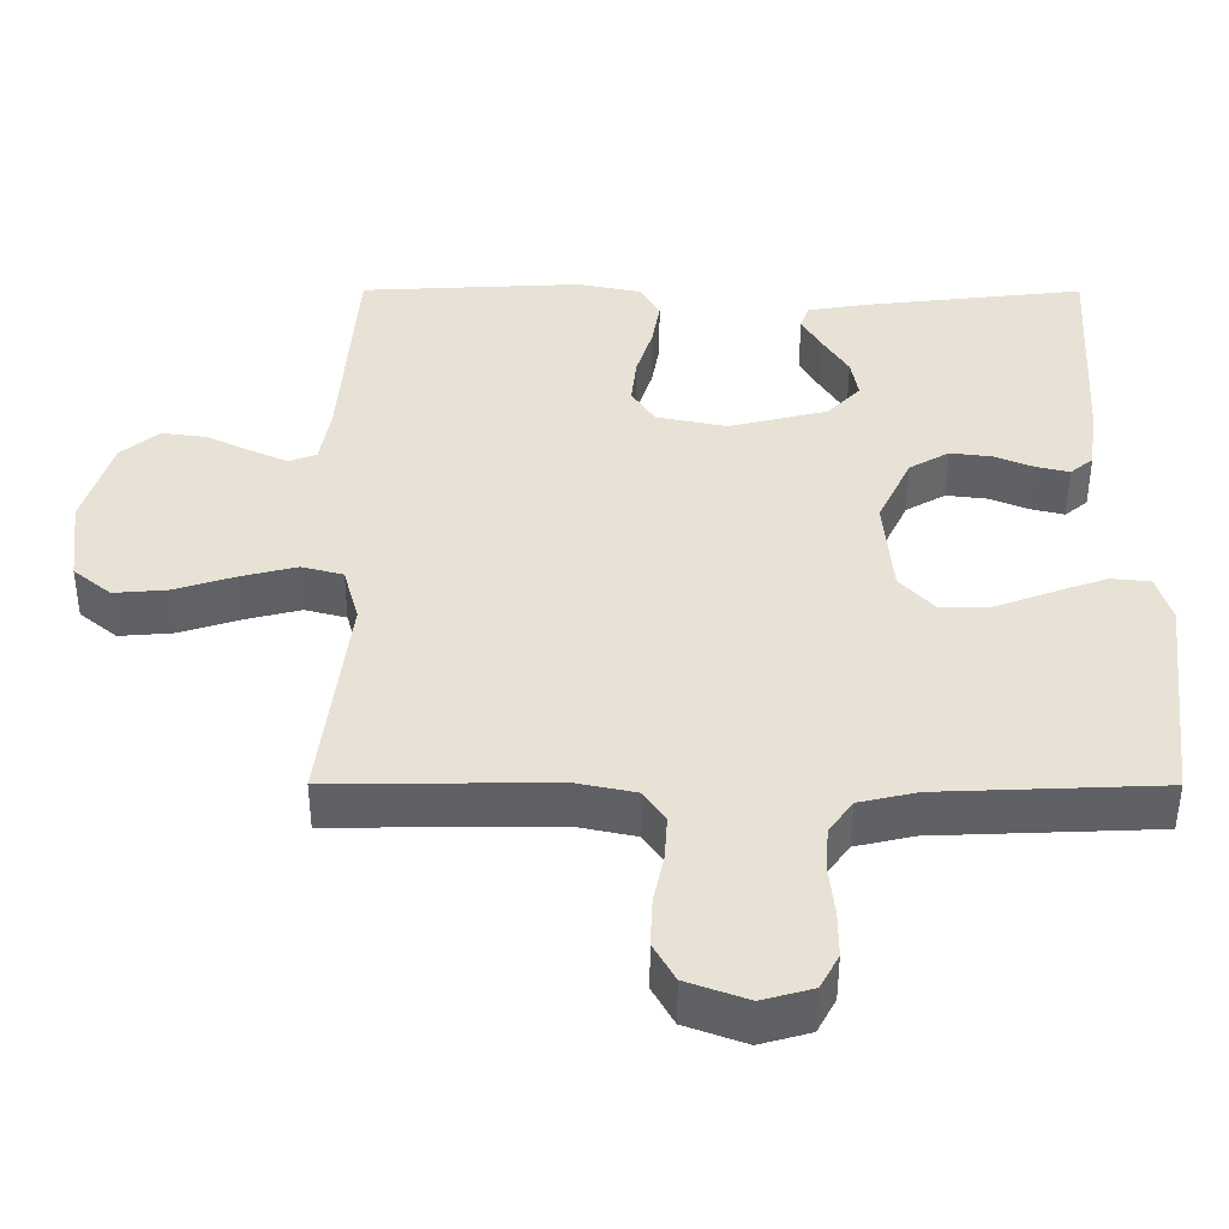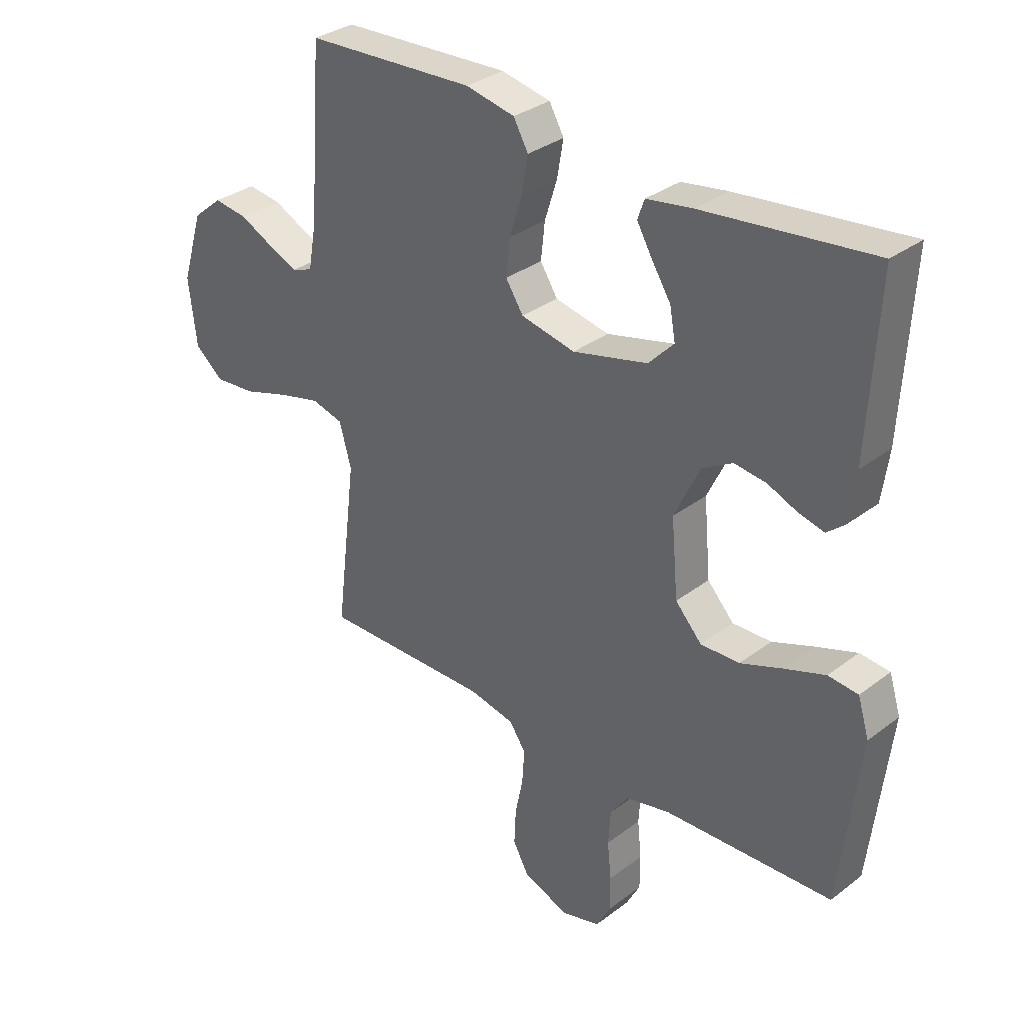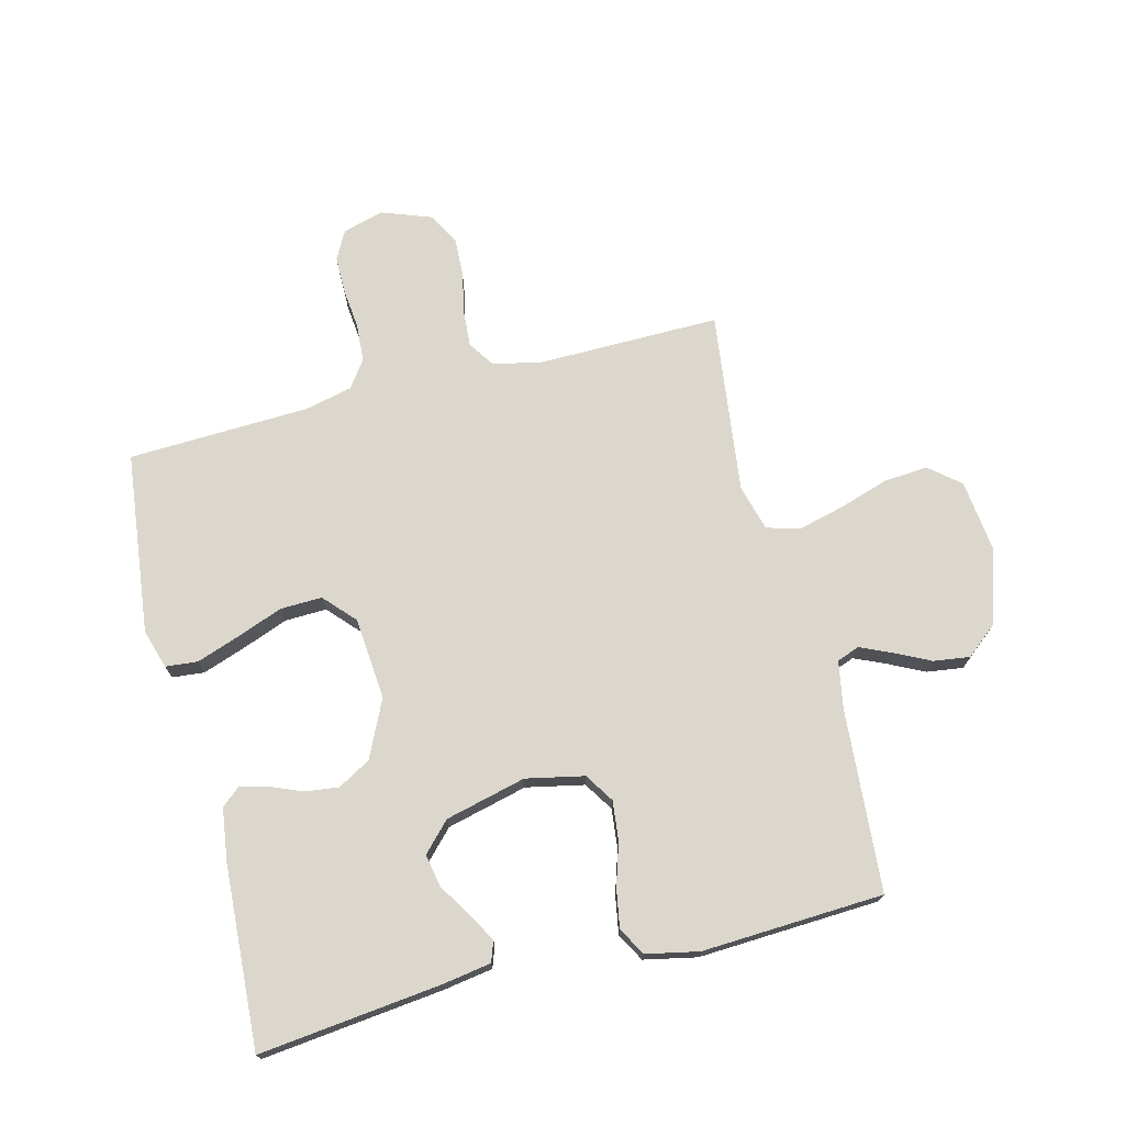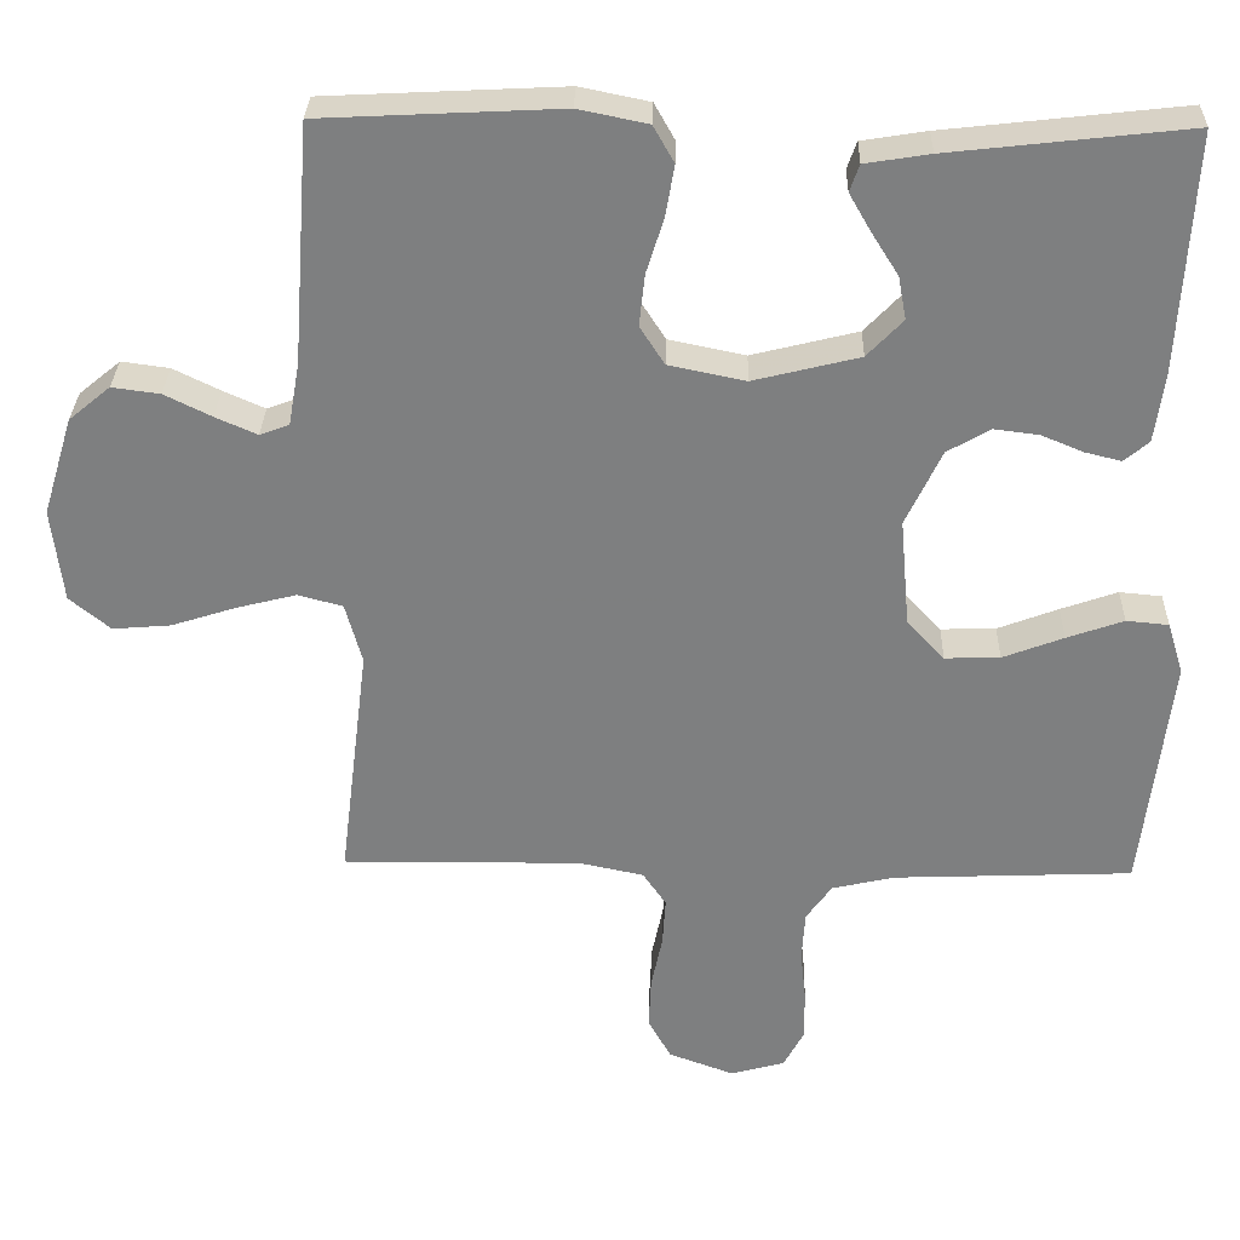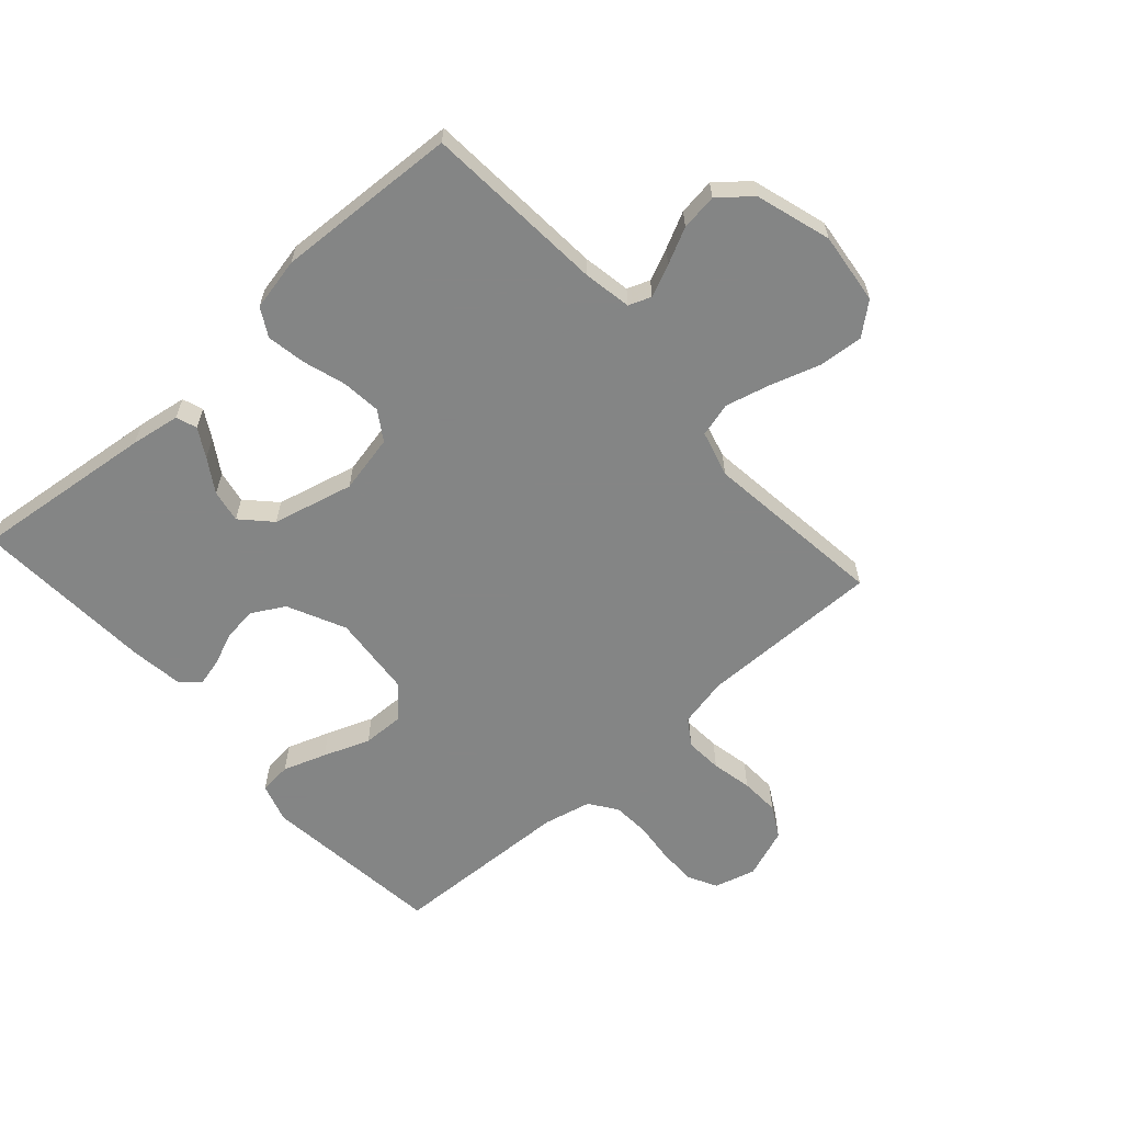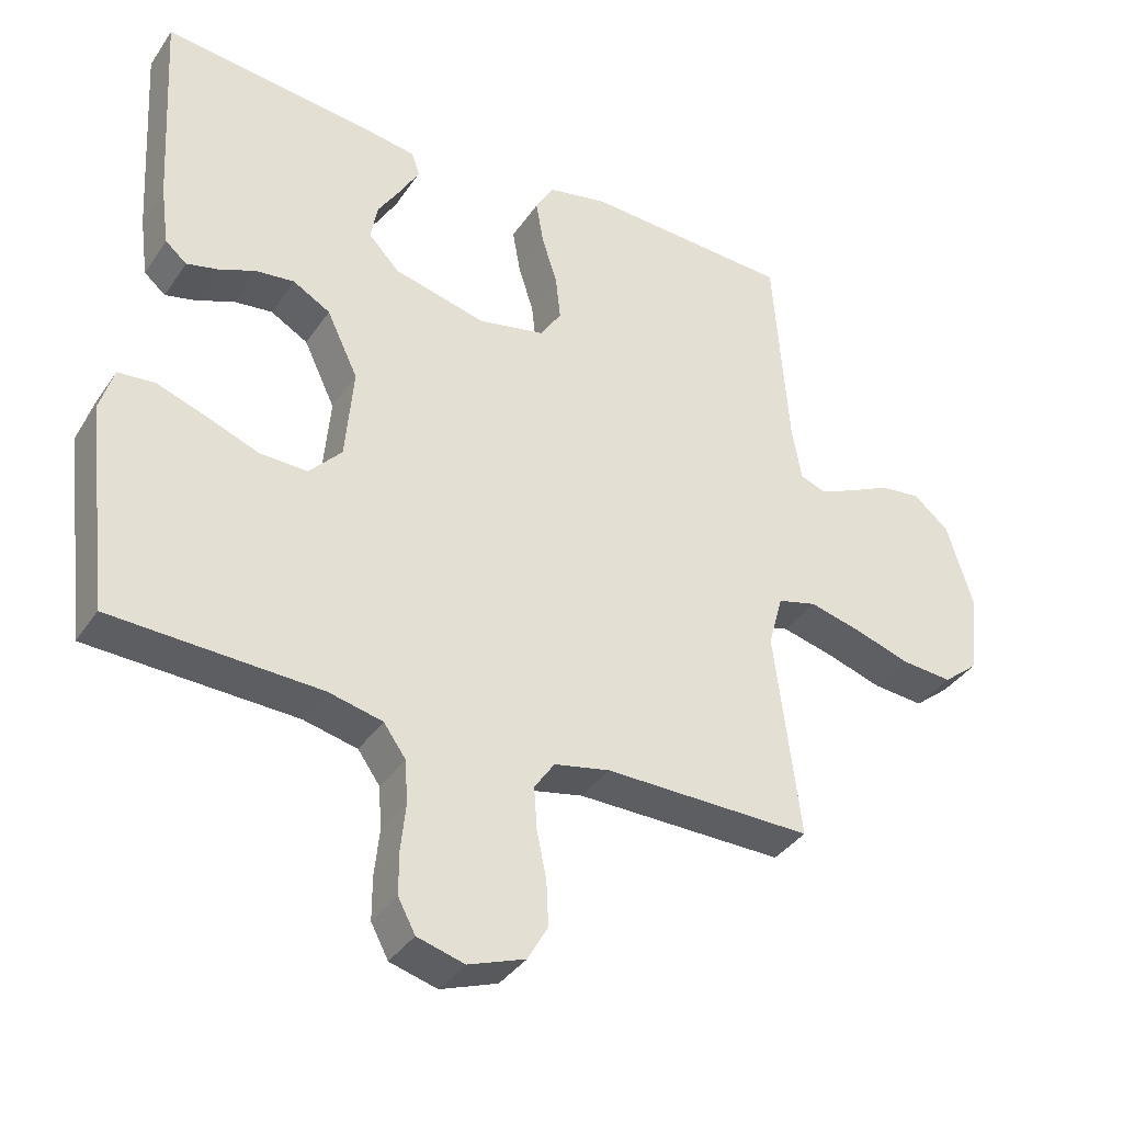
<metadata>
{"format":"obj","ext":"obj","renderer":"f3d","projection":"perspective","resolution":1024,"background":"white","views":[{"elev":-49.7,"azim":179.9,"up":"+Z"},{"elev":32.6,"azim":-136.4,"up":"+Z"},{"elev":72.8,"azim":-14.2,"up":"+Y"},{"elev":30.2,"azim":-178.5,"up":"+Z"},{"elev":-61.6,"azim":41.8,"up":"+Y"},{"elev":-37.1,"azim":-30.0,"up":"+Z"}]}
</metadata>
<code>
v 0.5 0.07 0.5
v 0.522 0.07 0.2
v 0.536 0.07 0.121
v 0.573 0.07 0.107
v 0.625 0.07 0.13
v 0.684 0.07 0.159
v 0.744 0.07 0.167
v 0.796 0.07 0.124
v 0.834 0.07 0
v 0.82 0.07 -0.118
v 0.769 0.07 -0.16
v 0.696 0.07 -0.154
v 0.615 0.07 -0.128
v 0.54 0.07 -0.109
v 0.484 0.07 -0.124
v 0.463 0.07 -0.2
v 0.5 0.07 -0.5
v 0.2 0.07 -0.497
v 0.119 0.07 -0.514
v 0.09 0.07 -0.557
v 0.094 0.07 -0.618
v 0.108 0.07 -0.685
v 0.111 0.07 -0.75
v 0.082 0.07 -0.802
v 0 0.07 -0.832
v -0.068 0.07 -0.813
v -0.093 0.07 -0.766
v -0.093 0.07 -0.704
v -0.086 0.07 -0.637
v -0.09 0.07 -0.575
v -0.122 0.07 -0.53
v -0.2 0.07 -0.512
v -0.5 0.07 -0.5
v -0.535 0.07 -0.2
v -0.515 0.07 -0.135
v -0.462 0.07 -0.13
v -0.391 0.07 -0.155
v -0.315 0.07 -0.184
v -0.246 0.07 -0.186
v -0.199 0.07 -0.135
v -0.187 0.07 0
v -0.232 0.07 0.095
v -0.286 0.07 0.126
v -0.342 0.07 0.119
v -0.395 0.07 0.097
v -0.44 0.07 0.086
v -0.471 0.07 0.112
v -0.483 0.07 0.2
v -0.5 0.07 0.5
v -0.2 0.07 0.466
v -0.119 0.07 0.453
v -0.107 0.07 0.419
v -0.134 0.07 0.372
v -0.168 0.07 0.318
v -0.178 0.07 0.264
v -0.133 0.07 0.217
v 0 0.07 0.184
v 0.096 0.07 0.204
v 0.127 0.07 0.252
v 0.12 0.07 0.317
v 0.098 0.07 0.387
v 0.087 0.07 0.451
v 0.113 0.07 0.497
v 0.2 0.07 0.515
v 0.5 0 0.5
v 0.522 0 0.2
v 0.536 0 0.121
v 0.573 0 0.107
v 0.625 0 0.13
v 0.684 0 0.159
v 0.744 0 0.167
v 0.796 0 0.124
v 0.834 0 0
v 0.82 0 -0.118
v 0.769 0 -0.16
v 0.696 0 -0.154
v 0.615 0 -0.128
v 0.54 0 -0.109
v 0.484 0 -0.124
v 0.463 0 -0.2
v 0.5 0 -0.5
v 0.2 0 -0.497
v 0.119 0 -0.514
v 0.09 0 -0.557
v 0.094 0 -0.618
v 0.108 0 -0.685
v 0.111 0 -0.75
v 0.082 0 -0.802
v 0 0 -0.832
v -0.068 0 -0.813
v -0.093 0 -0.766
v -0.093 0 -0.704
v -0.086 0 -0.637
v -0.09 0 -0.575
v -0.122 0 -0.53
v -0.2 0 -0.512
v -0.5 0 -0.5
v -0.535 0 -0.2
v -0.515 0 -0.135
v -0.462 0 -0.13
v -0.391 0 -0.155
v -0.315 0 -0.184
v -0.246 0 -0.186
v -0.199 0 -0.135
v -0.187 0 0
v -0.232 0 0.095
v -0.286 0 0.126
v -0.342 0 0.119
v -0.395 0 0.097
v -0.44 0 0.086
v -0.471 0 0.112
v -0.483 0 0.2
v -0.5 0 0.5
v -0.2 0 0.466
v -0.119 0 0.453
v -0.107 0 0.419
v -0.134 0 0.372
v -0.168 0 0.318
v -0.178 0 0.264
v -0.133 0 0.217
v 0 0 0.184
v 0.096 0 0.204
v 0.127 0 0.252
v 0.12 0 0.317
v 0.098 0 0.387
v 0.087 0 0.451
v 0.113 0 0.497
v 0.2 0 0.515
f 64 1 2
f 63 64 2
f 62 63 2
f 61 62 2
f 60 61 2
f 59 60 2 3
f 58 59 3 4
f 57 58 4
f 52 53 54
f 51 52 54
f 50 51 54
f 49 50 54
f 48 49 54
f 47 48 54
f 46 47 54
f 45 46 54
f 44 45 54
f 43 44 54 55
f 42 43 55 56
f 36 37 38
f 35 36 38
f 34 35 38
f 33 34 38
f 32 33 38
f 31 32 38 39
f 30 31 39 40
f 27 28 29
f 26 27 29
f 25 26 29
f 24 25 29
f 23 24 29
f 22 23 29
f 21 22 29
f 20 21 29 30
f 30 40 41
f 20 30 41
f 19 20 41
f 16 17 18
f 42 56 57
f 41 42 57
f 19 41 57
f 18 19 57
f 16 18 57
f 15 16 57
f 11 12 13
f 10 11 13
f 9 10 13
f 8 9 13
f 7 8 13
f 6 7 13
f 5 6 13
f 14 15 57 4
f 4 5 13 14
f 66 65 128
f 66 128 127
f 66 127 126
f 66 126 125
f 66 125 124
f 67 66 124 123
f 68 67 123 122
f 68 122 121
f 118 117 116
f 118 116 115
f 118 115 114
f 118 114 113
f 118 113 112
f 118 112 111
f 118 111 110
f 118 110 109
f 118 109 108
f 119 118 108 107
f 120 119 107 106
f 102 101 100
f 102 100 99
f 102 99 98
f 102 98 97
f 102 97 96
f 103 102 96 95
f 104 103 95 94
f 93 92 91
f 93 91 90
f 93 90 89
f 93 89 88
f 93 88 87
f 93 87 86
f 93 86 85
f 94 93 85 84
f 105 104 94
f 105 94 84
f 105 84 83
f 82 81 80
f 121 120 106
f 121 106 105
f 121 105 83
f 121 83 82
f 121 82 80
f 121 80 79
f 77 76 75
f 77 75 74
f 77 74 73
f 77 73 72
f 77 72 71
f 77 71 70
f 77 70 69
f 68 121 79 78
f 78 77 69 68
f 1 65 66 2
f 2 66 67 3
f 3 67 68 4
f 4 68 69 5
f 5 69 70 6
f 6 70 71 7
f 7 71 72 8
f 8 72 73 9
f 9 73 74 10
f 10 74 75 11
f 11 75 76 12
f 12 76 77 13
f 13 77 78 14
f 14 78 79 15
f 15 79 80 16
f 16 80 81 17
f 17 81 82 18
f 18 82 83 19
f 19 83 84 20
f 20 84 85 21
f 21 85 86 22
f 22 86 87 23
f 23 87 88 24
f 24 88 89 25
f 25 89 90 26
f 26 90 91 27
f 27 91 92 28
f 28 92 93 29
f 29 93 94 30
f 30 94 95 31
f 31 95 96 32
f 32 96 97 33
f 33 97 98 34
f 34 98 99 35
f 35 99 100 36
f 36 100 101 37
f 37 101 102 38
f 38 102 103 39
f 39 103 104 40
f 40 104 105 41
f 41 105 106 42
f 42 106 107 43
f 43 107 108 44
f 44 108 109 45
f 45 109 110 46
f 46 110 111 47
f 47 111 112 48
f 48 112 113 49
f 49 113 114 50
f 50 114 115 51
f 51 115 116 52
f 52 116 117 53
f 53 117 118 54
f 54 118 119 55
f 55 119 120 56
f 56 120 121 57
f 57 121 122 58
f 58 122 123 59
f 59 123 124 60
f 60 124 125 61
f 61 125 126 62
f 62 126 127 63
f 63 127 128 64
f 64 128 65 1

</code>
